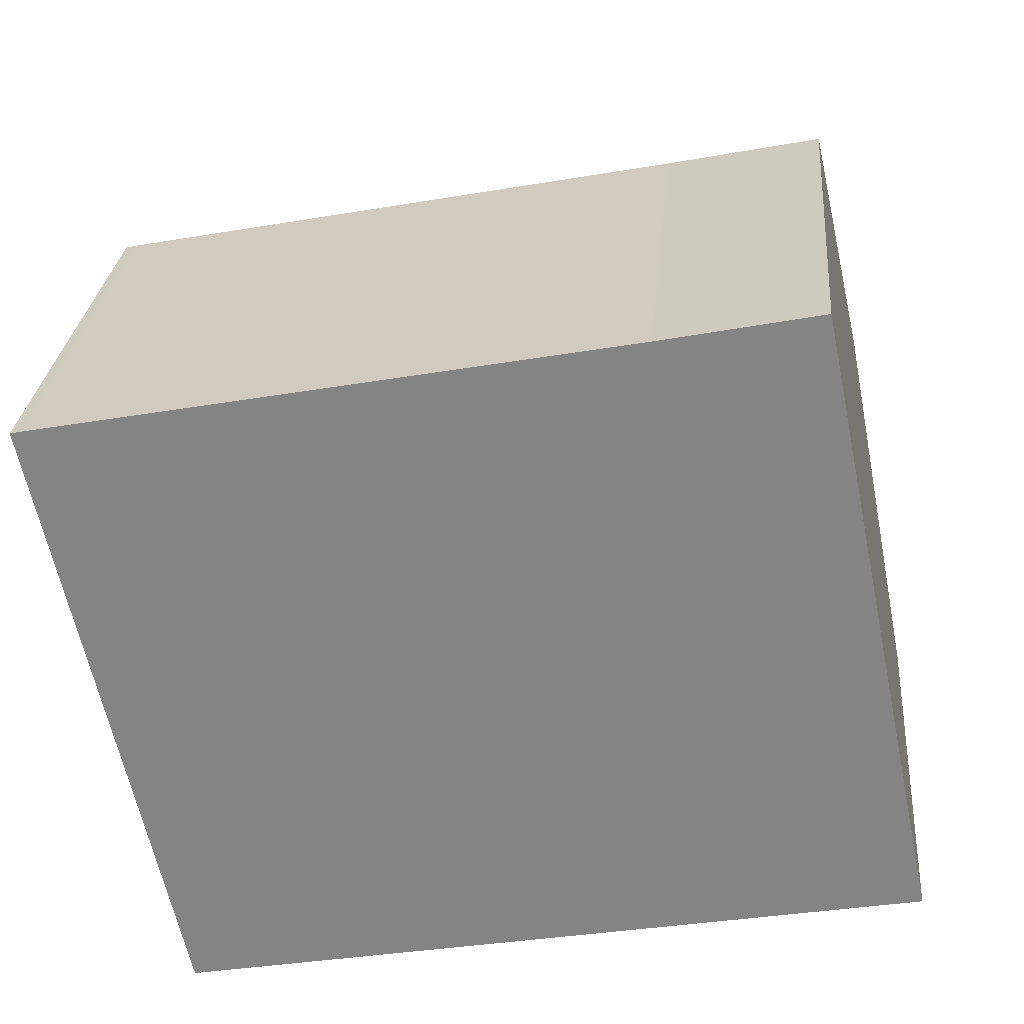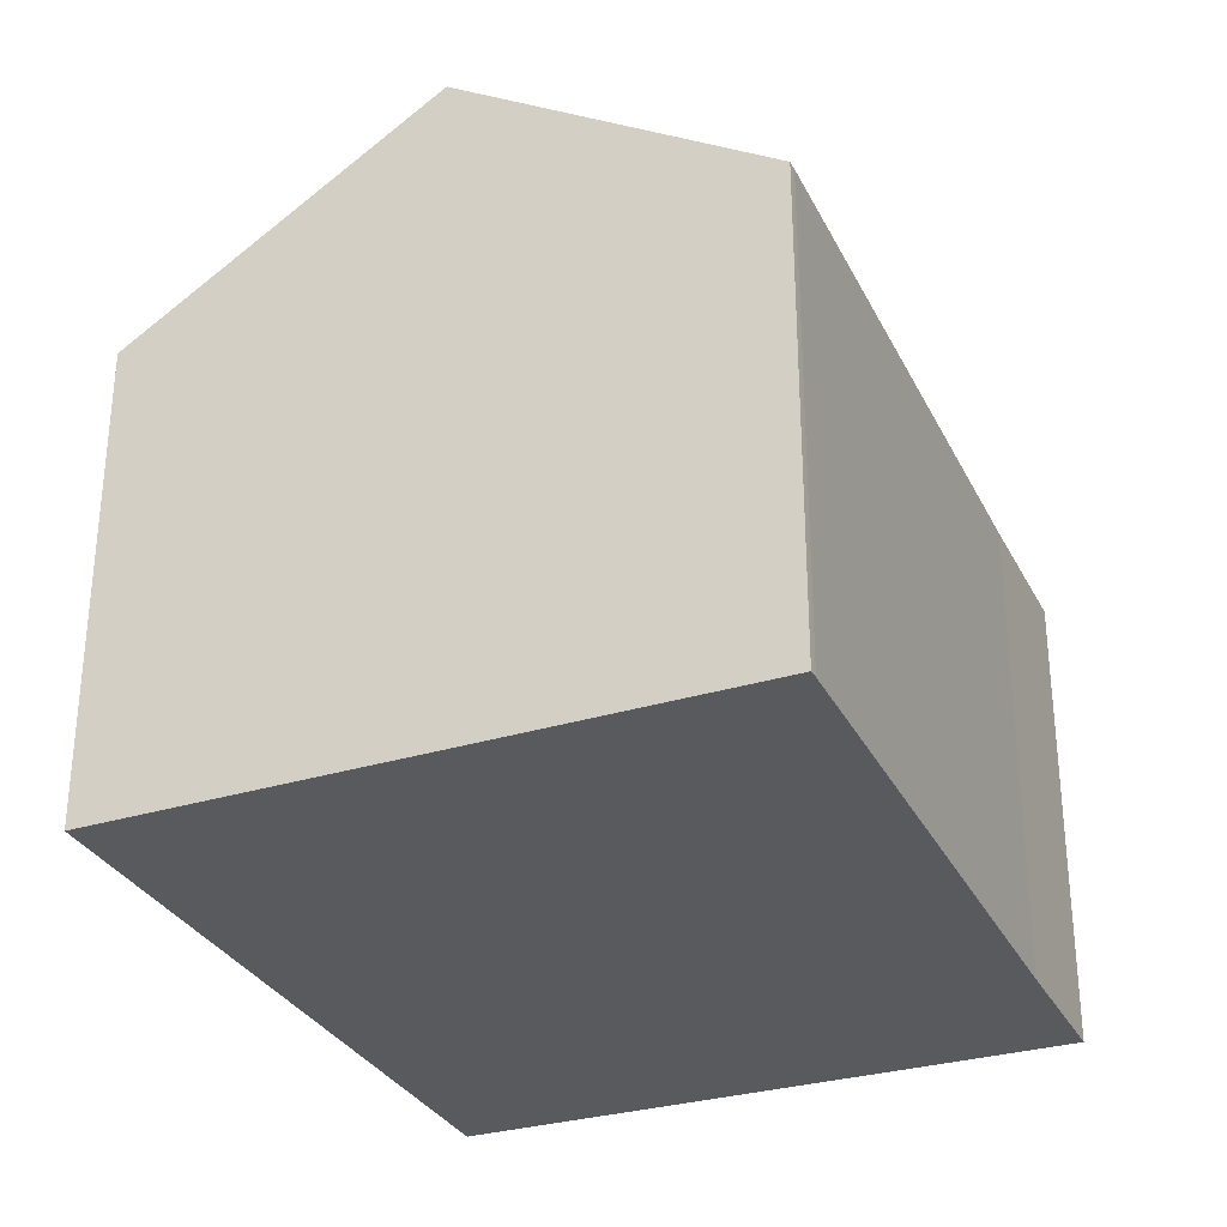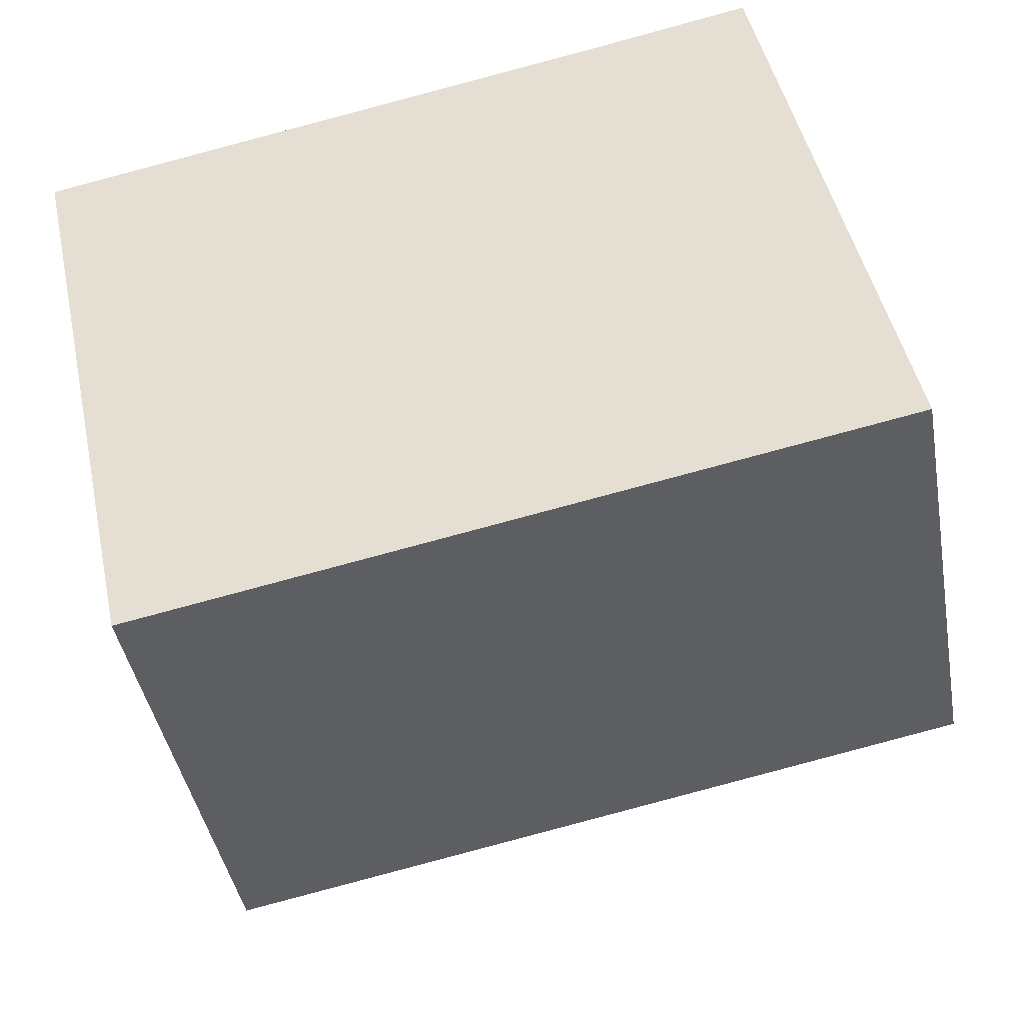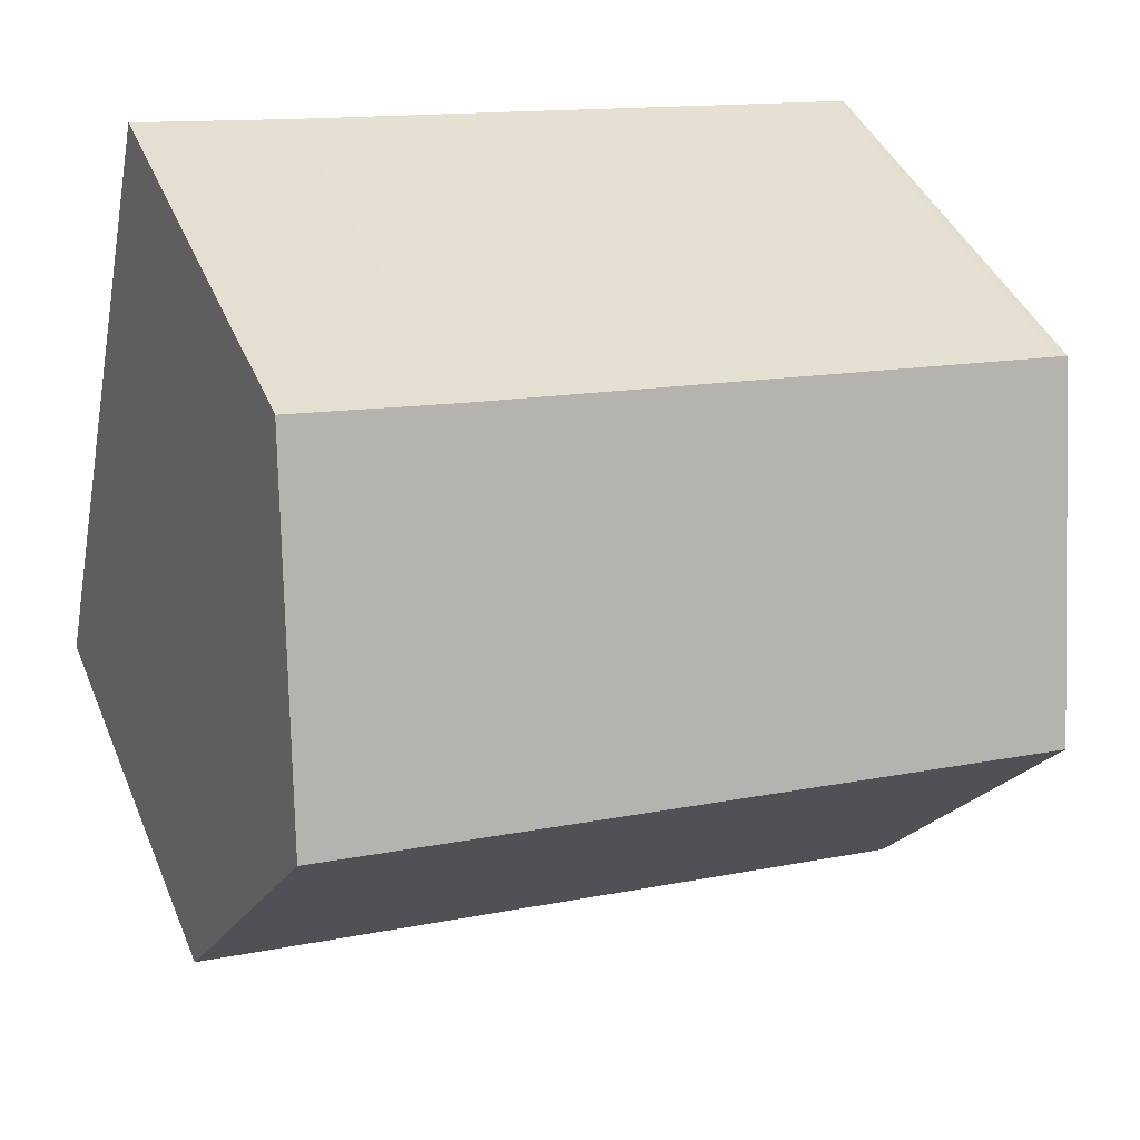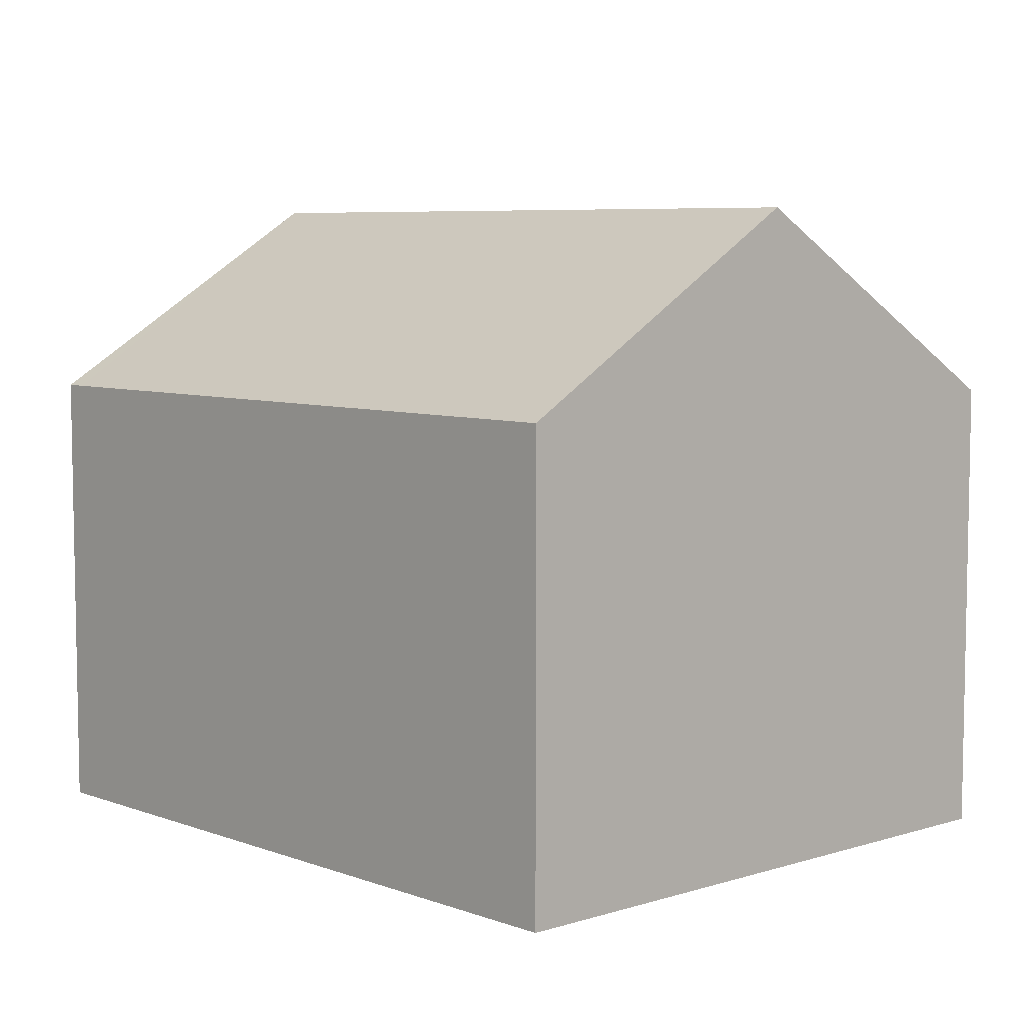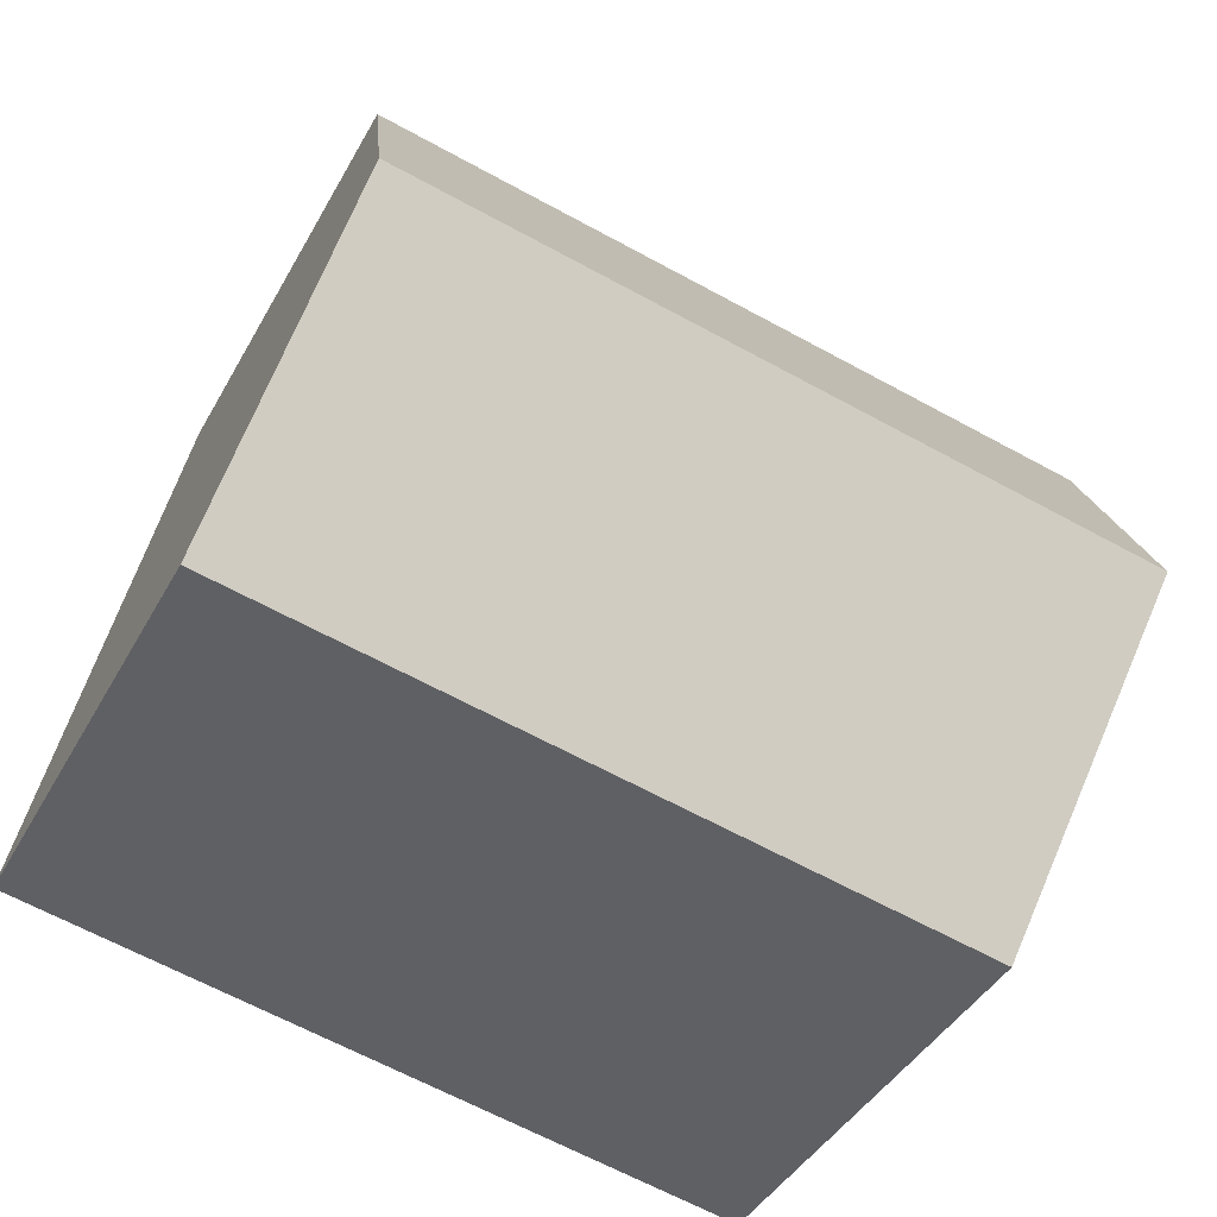
<metadata>
{"format":"obj","ext":"obj","renderer":"f3d","projection":"perspective","resolution":1024,"background":"white","views":[{"elev":27.8,"azim":5.1,"up":"+Z"},{"elev":-30.7,"azim":-78.3,"up":"+Y"},{"elev":-42.2,"azim":10.1,"up":"+Z"},{"elev":41.9,"azim":158.4,"up":"+Z"},{"elev":6.7,"azim":-144.3,"up":"+Y"},{"elev":-41.9,"azim":153.2,"up":"+Z"}]}
</metadata>
<code>
v  2.203 8.077 -10.07
v  6.855 7.867 -9.528
v  2.277 7.867 -10.41
v  1.133 11.12 -5.18
v  13.64 11.12 -2.777
v  14.06 7.867 -8.144
v  14.34 7.867 -8.09
v  14.71 7.867 -8.018
v  0.158 7.893 0.037
v  0 7.897 4.836e-16
v  9.938 7.873 1.95
v  12.56 7.848 2.495
v  2.277 6.373e-16 -10.41
v  0 0 0
v  2.203 6.167e-16 -10.07
v  1.133 3.172e-16 -5.18
v  0.158 -2.266e-18 0.037
v  9.938 -1.194e-16 1.95
v  12.56 -1.528e-16 2.495
v  14.71 4.91e-16 -8.018
v  13.64 1.7e-16 -2.777
v  14.34 4.954e-16 -8.09
v  14.06 4.987e-16 -8.144
v  6.855 5.834e-16 -9.528
g defaultobject
f 1 2 3
f 2 1 4
f 2 4 5
f 2 5 6
f 6 5 7
f 7 5 8
f 9 4 10
f 4 9 5
f 5 9 11
f 5 11 12
f 13 1 3
f 1 13 4
f 4 13 10
f 10 13 14
f 14 13 15
f 14 15 16
f 14 9 10
f 9 14 17
f 17 11 9
f 11 17 18
f 11 18 12
f 12 18 19
f 19 5 12
f 5 19 8
f 8 19 20
f 20 19 21
f 20 7 8
f 7 20 6
f 6 20 2
f 2 20 3
f 3 20 13
f 13 20 22
f 13 22 23
f 13 23 24
f 21 22 20
f 22 21 23
f 23 21 24
f 24 21 19
f 24 19 18
f 24 18 17
f 24 17 13
f 13 17 15
f 15 17 16
f 16 17 14

</code>
